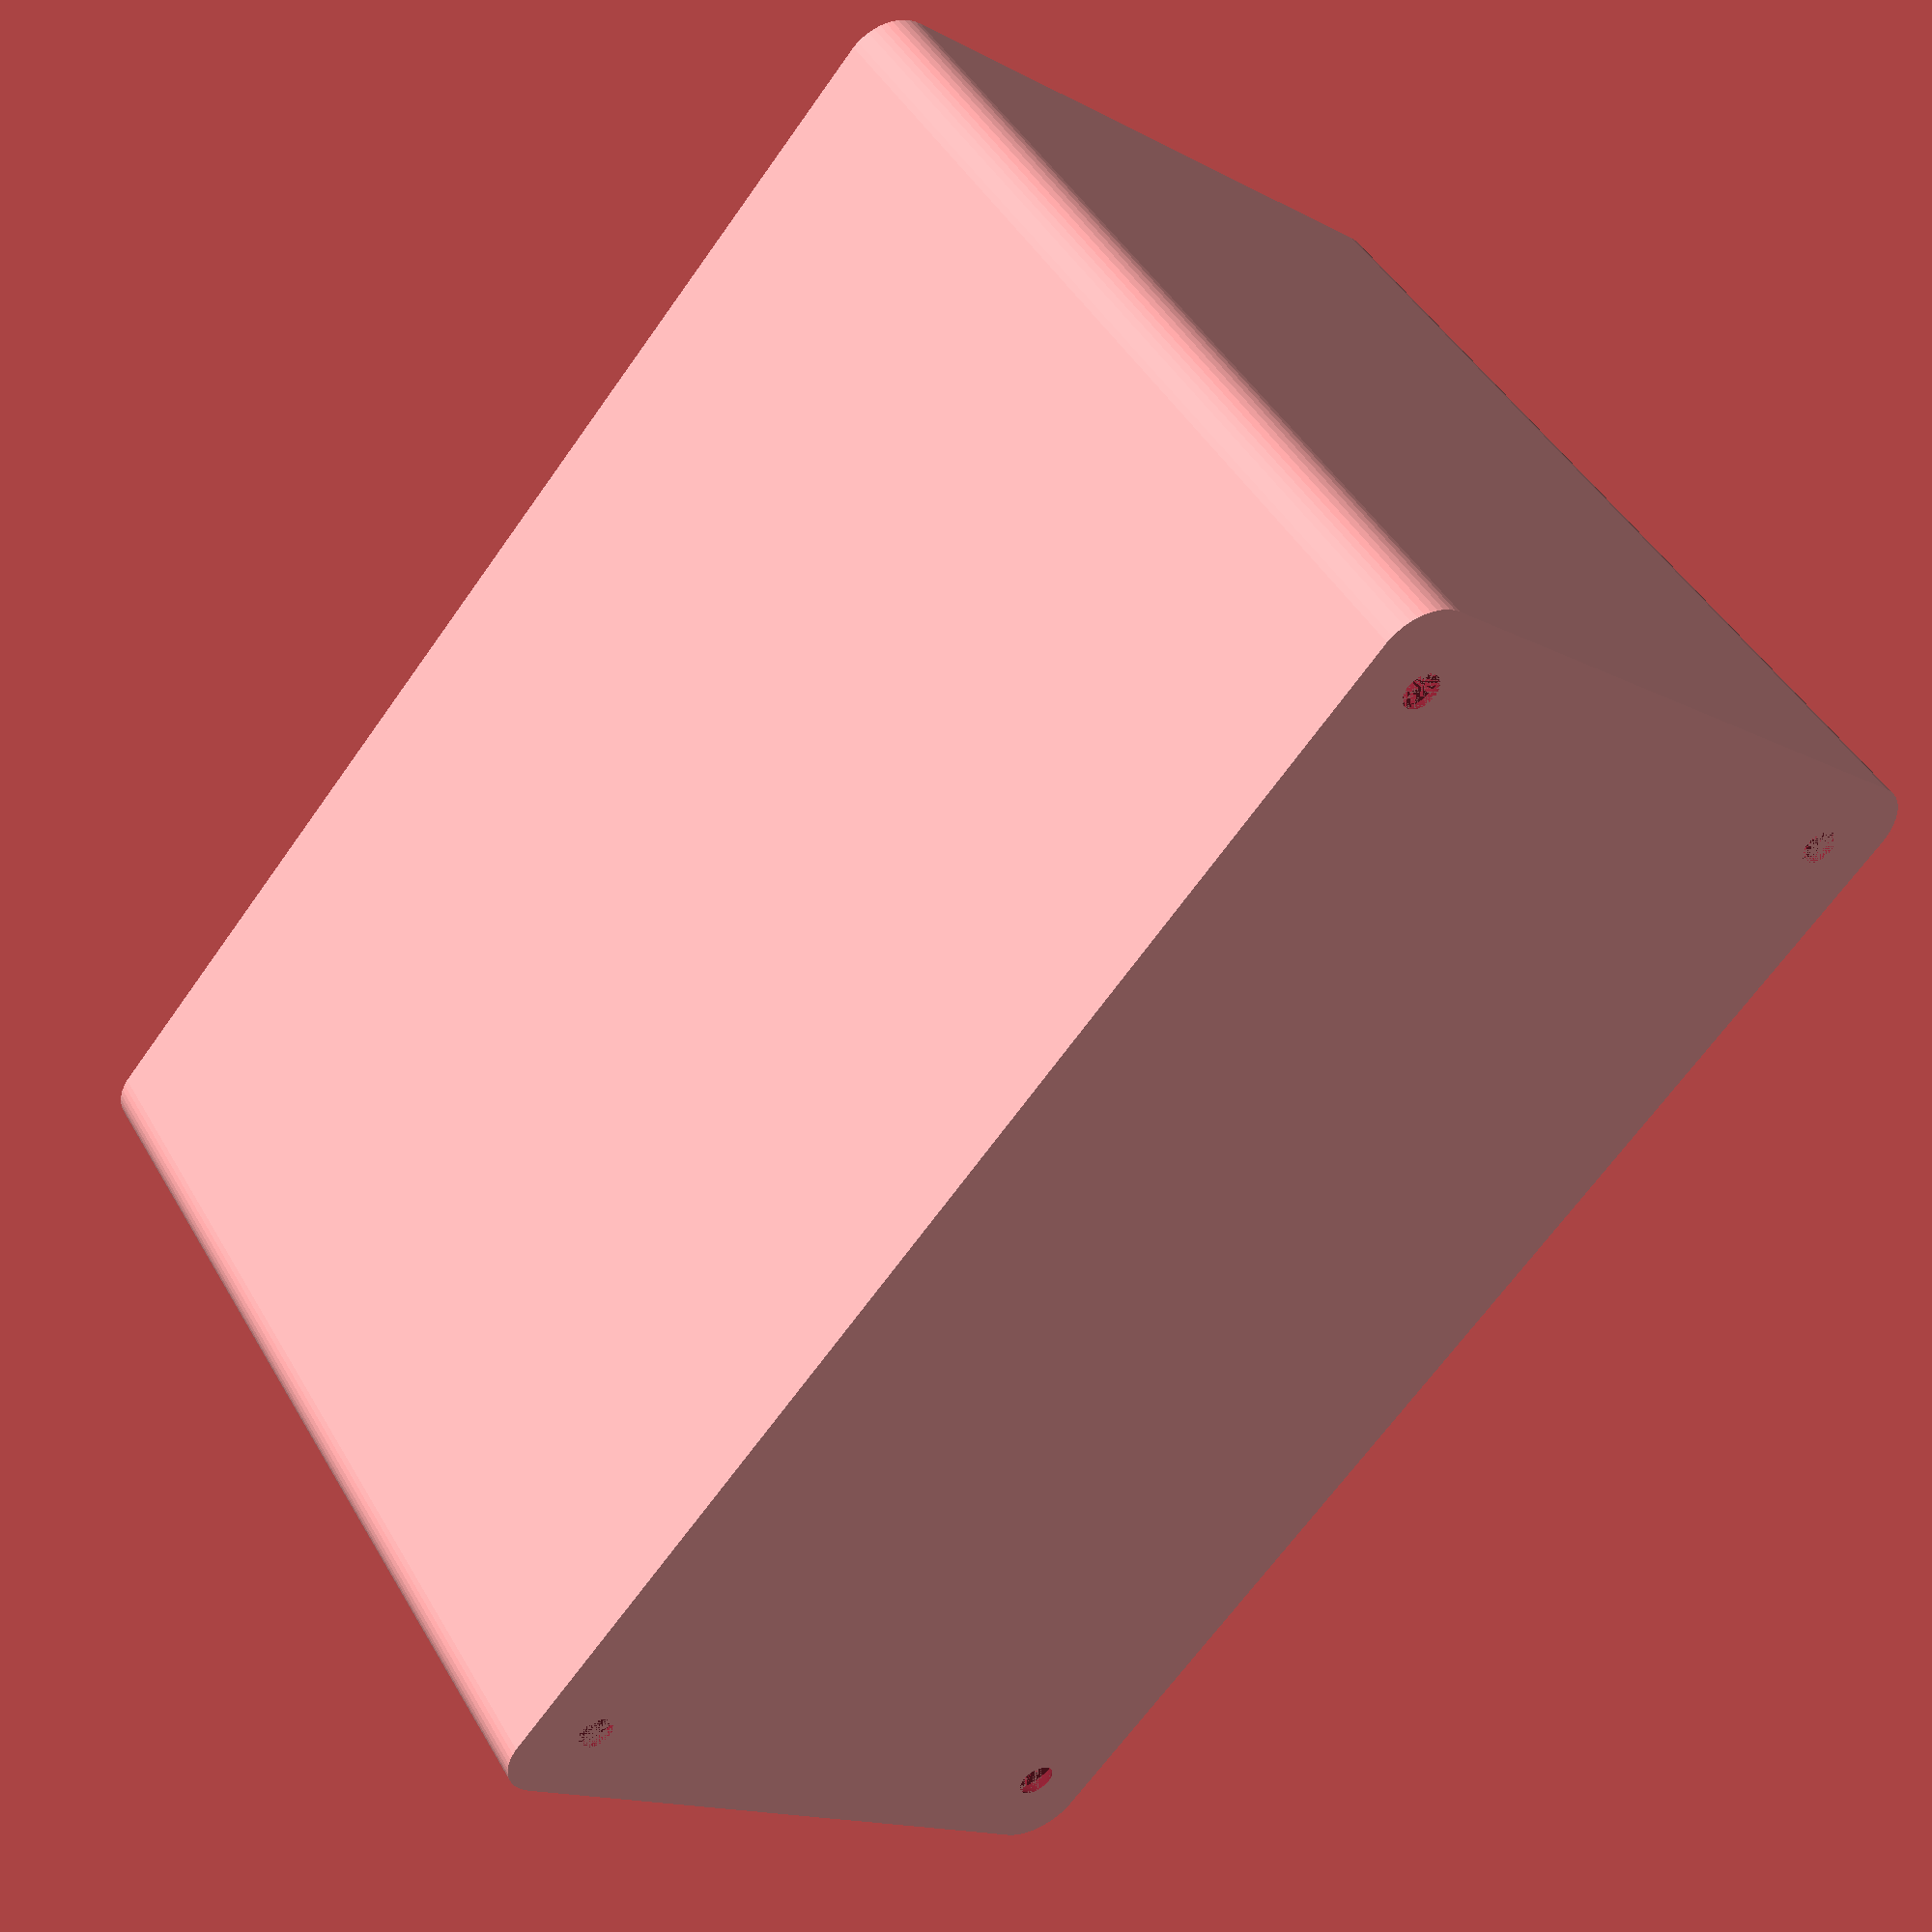
<openscad>
$fn = 50;


difference() {
	union() {
		hull() {
			translate(v = [-62.5000000000, 32.5000000000, 0]) {
				cylinder(h = 90, r = 5);
			}
			translate(v = [62.5000000000, 32.5000000000, 0]) {
				cylinder(h = 90, r = 5);
			}
			translate(v = [-62.5000000000, -32.5000000000, 0]) {
				cylinder(h = 90, r = 5);
			}
			translate(v = [62.5000000000, -32.5000000000, 0]) {
				cylinder(h = 90, r = 5);
			}
		}
	}
	union() {
		translate(v = [-60.0000000000, -30.0000000000, 2]) {
			rotate(a = [0, 0, 0]) {
				difference() {
					union() {
						translate(v = [0, 0, -2.0000000000]) {
							cylinder(h = 2, r = 1.5000000000);
						}
						translate(v = [0, 0, -1.9000000000]) {
							cylinder(h = 1.9000000000, r1 = 1.8000000000, r2 = 3.6000000000);
						}
						cylinder(h = 250, r = 3.6000000000);
						translate(v = [0, 0, -2.0000000000]) {
							cylinder(h = 2, r = 1.8000000000);
						}
						translate(v = [0, 0, -2.0000000000]) {
							cylinder(h = 2, r = 1.5000000000);
						}
					}
					union();
				}
			}
		}
		translate(v = [60.0000000000, -30.0000000000, 2]) {
			rotate(a = [0, 0, 0]) {
				difference() {
					union() {
						translate(v = [0, 0, -2.0000000000]) {
							cylinder(h = 2, r = 1.5000000000);
						}
						translate(v = [0, 0, -1.9000000000]) {
							cylinder(h = 1.9000000000, r1 = 1.8000000000, r2 = 3.6000000000);
						}
						cylinder(h = 250, r = 3.6000000000);
						translate(v = [0, 0, -2.0000000000]) {
							cylinder(h = 2, r = 1.8000000000);
						}
						translate(v = [0, 0, -2.0000000000]) {
							cylinder(h = 2, r = 1.5000000000);
						}
					}
					union();
				}
			}
		}
		translate(v = [-60.0000000000, 30.0000000000, 2]) {
			rotate(a = [0, 0, 0]) {
				difference() {
					union() {
						translate(v = [0, 0, -2.0000000000]) {
							cylinder(h = 2, r = 1.5000000000);
						}
						translate(v = [0, 0, -1.9000000000]) {
							cylinder(h = 1.9000000000, r1 = 1.8000000000, r2 = 3.6000000000);
						}
						cylinder(h = 250, r = 3.6000000000);
						translate(v = [0, 0, -2.0000000000]) {
							cylinder(h = 2, r = 1.8000000000);
						}
						translate(v = [0, 0, -2.0000000000]) {
							cylinder(h = 2, r = 1.5000000000);
						}
					}
					union();
				}
			}
		}
		translate(v = [60.0000000000, 30.0000000000, 2]) {
			rotate(a = [0, 0, 0]) {
				difference() {
					union() {
						translate(v = [0, 0, -2.0000000000]) {
							cylinder(h = 2, r = 1.5000000000);
						}
						translate(v = [0, 0, -1.9000000000]) {
							cylinder(h = 1.9000000000, r1 = 1.8000000000, r2 = 3.6000000000);
						}
						cylinder(h = 250, r = 3.6000000000);
						translate(v = [0, 0, -2.0000000000]) {
							cylinder(h = 2, r = 1.8000000000);
						}
						translate(v = [0, 0, -2.0000000000]) {
							cylinder(h = 2, r = 1.5000000000);
						}
					}
					union();
				}
			}
		}
		translate(v = [0, 0, 2]) {
			hull() {
				union() {
					translate(v = [-62.0000000000, 32.0000000000, 4]) {
						cylinder(h = 127, r = 4);
					}
					translate(v = [-62.0000000000, 32.0000000000, 4]) {
						sphere(r = 4);
					}
					translate(v = [-62.0000000000, 32.0000000000, 131]) {
						sphere(r = 4);
					}
				}
				union() {
					translate(v = [62.0000000000, 32.0000000000, 4]) {
						cylinder(h = 127, r = 4);
					}
					translate(v = [62.0000000000, 32.0000000000, 4]) {
						sphere(r = 4);
					}
					translate(v = [62.0000000000, 32.0000000000, 131]) {
						sphere(r = 4);
					}
				}
				union() {
					translate(v = [-62.0000000000, -32.0000000000, 4]) {
						cylinder(h = 127, r = 4);
					}
					translate(v = [-62.0000000000, -32.0000000000, 4]) {
						sphere(r = 4);
					}
					translate(v = [-62.0000000000, -32.0000000000, 131]) {
						sphere(r = 4);
					}
				}
				union() {
					translate(v = [62.0000000000, -32.0000000000, 4]) {
						cylinder(h = 127, r = 4);
					}
					translate(v = [62.0000000000, -32.0000000000, 4]) {
						sphere(r = 4);
					}
					translate(v = [62.0000000000, -32.0000000000, 131]) {
						sphere(r = 4);
					}
				}
			}
		}
	}
}
</openscad>
<views>
elev=313.5 azim=228.8 roll=151.2 proj=p view=solid
</views>
